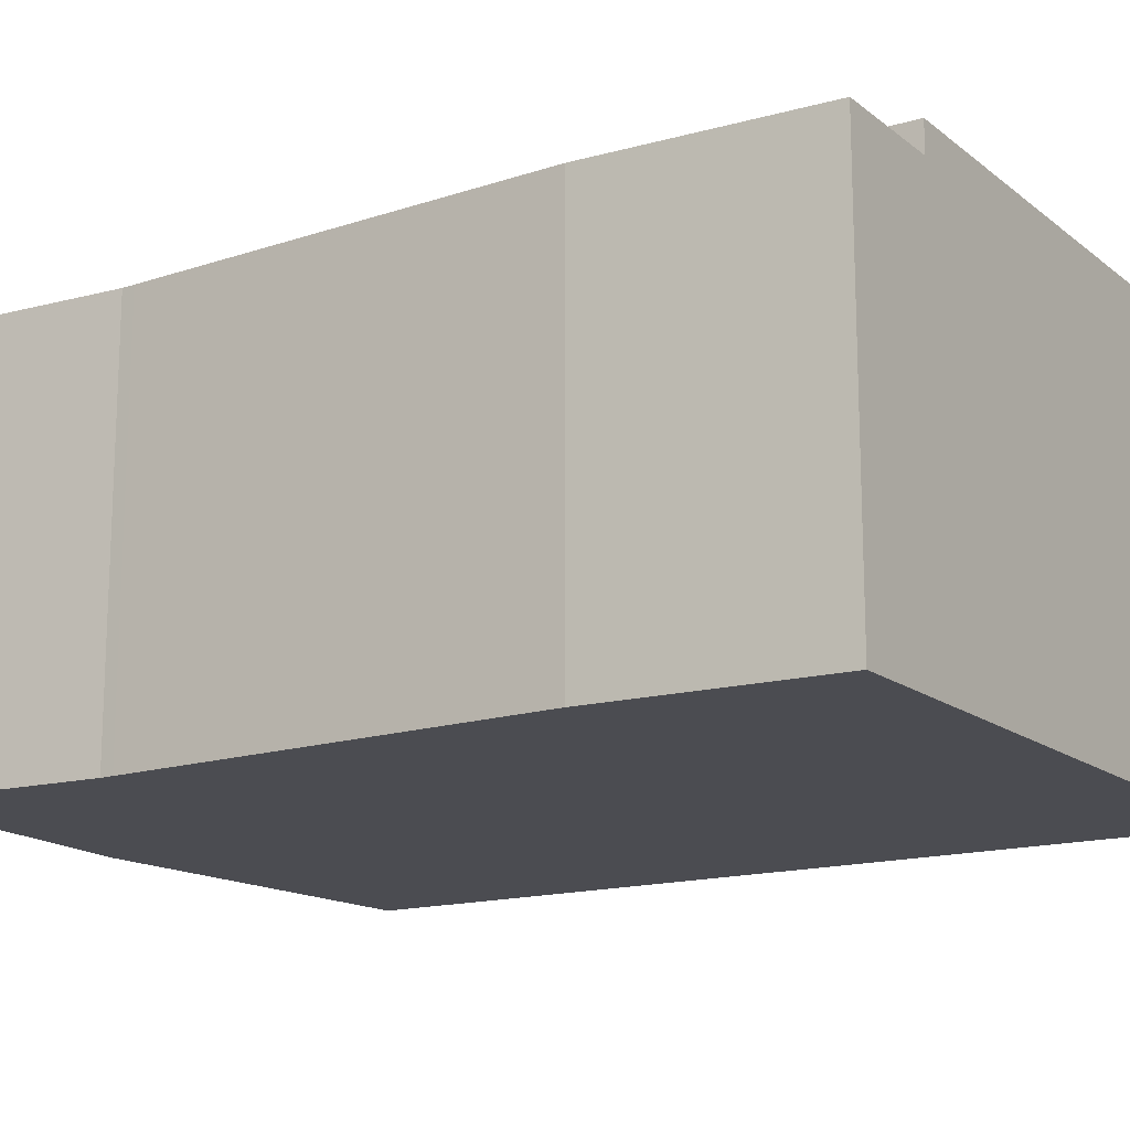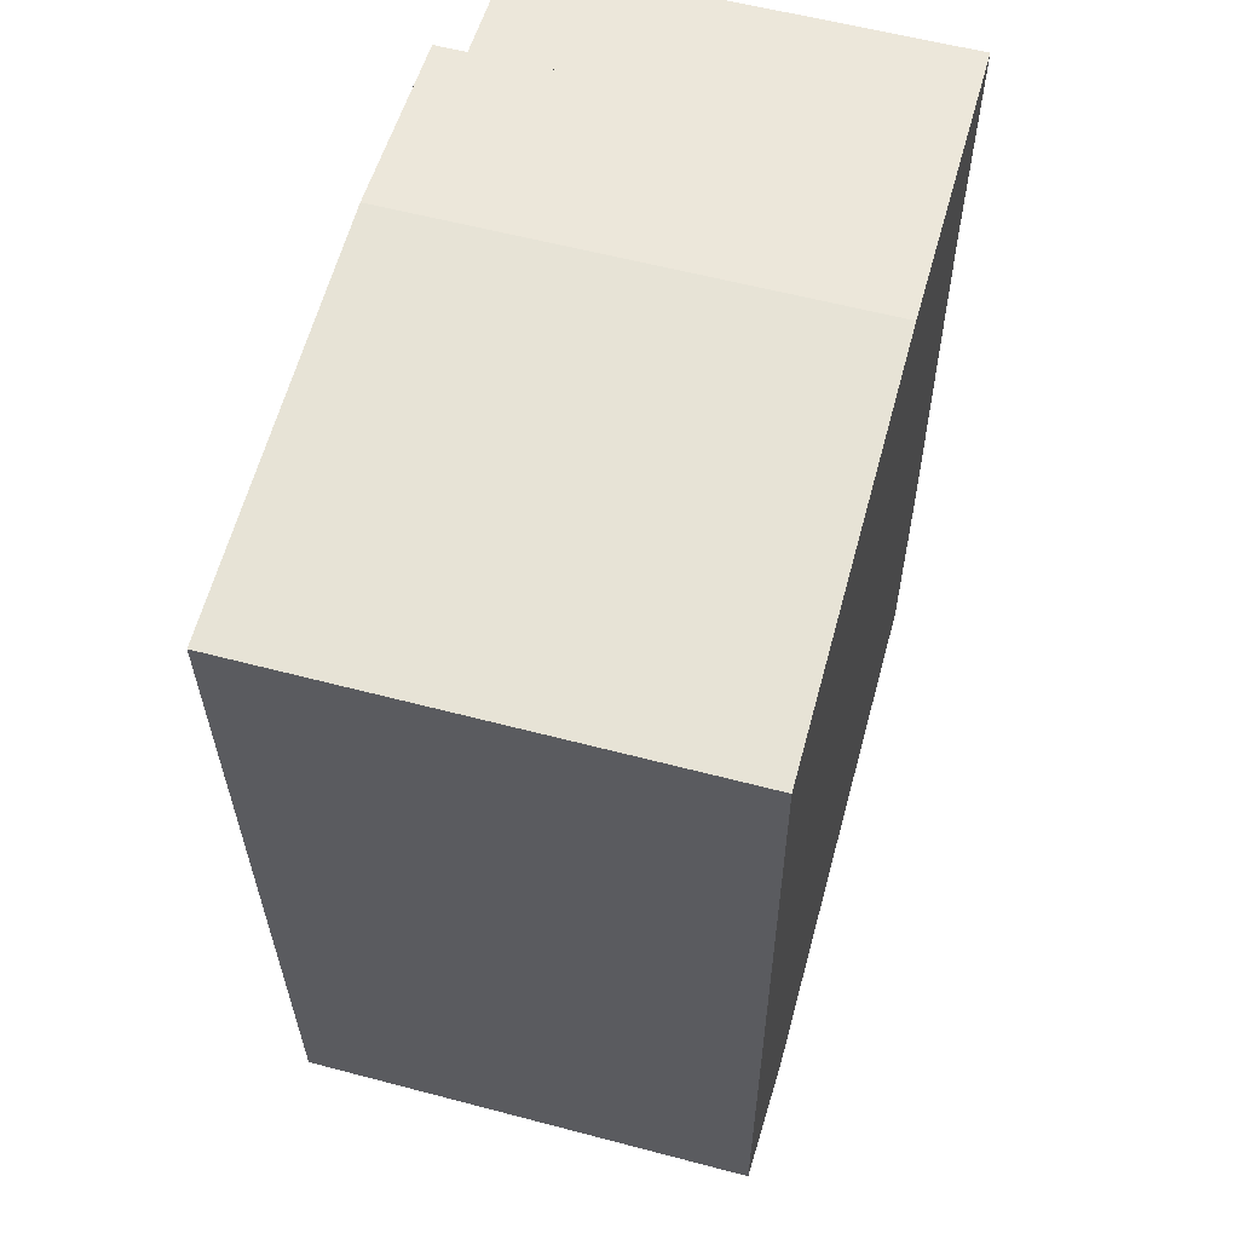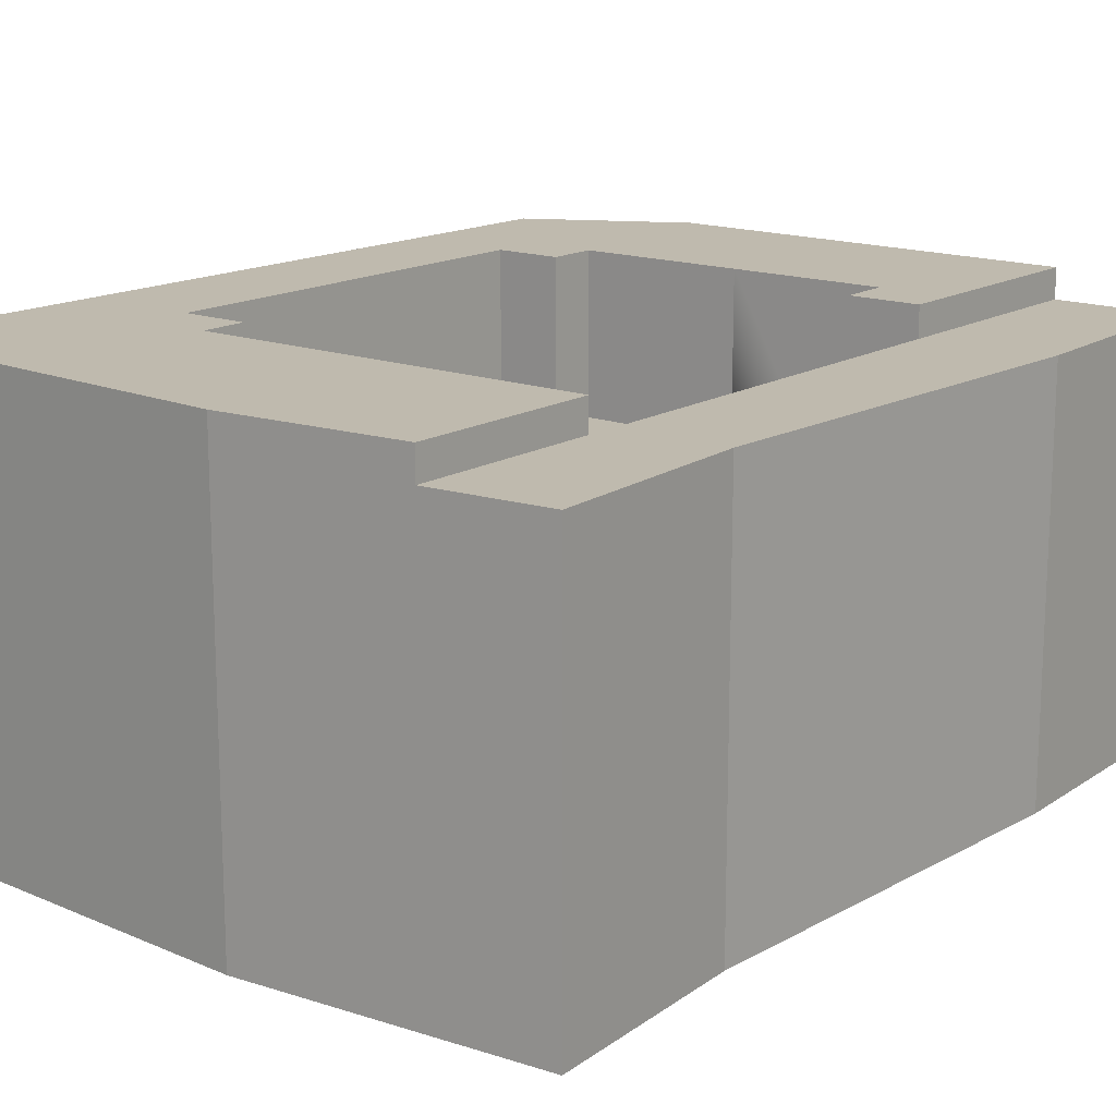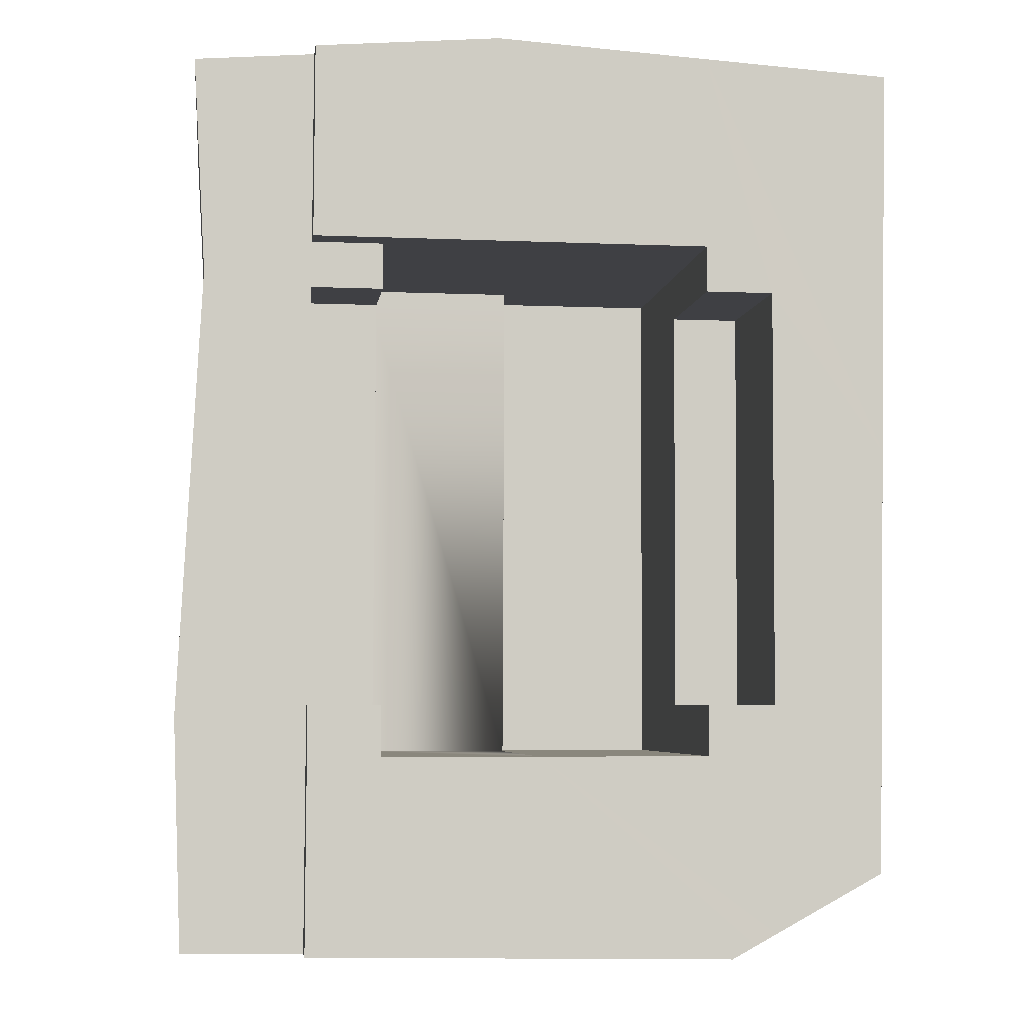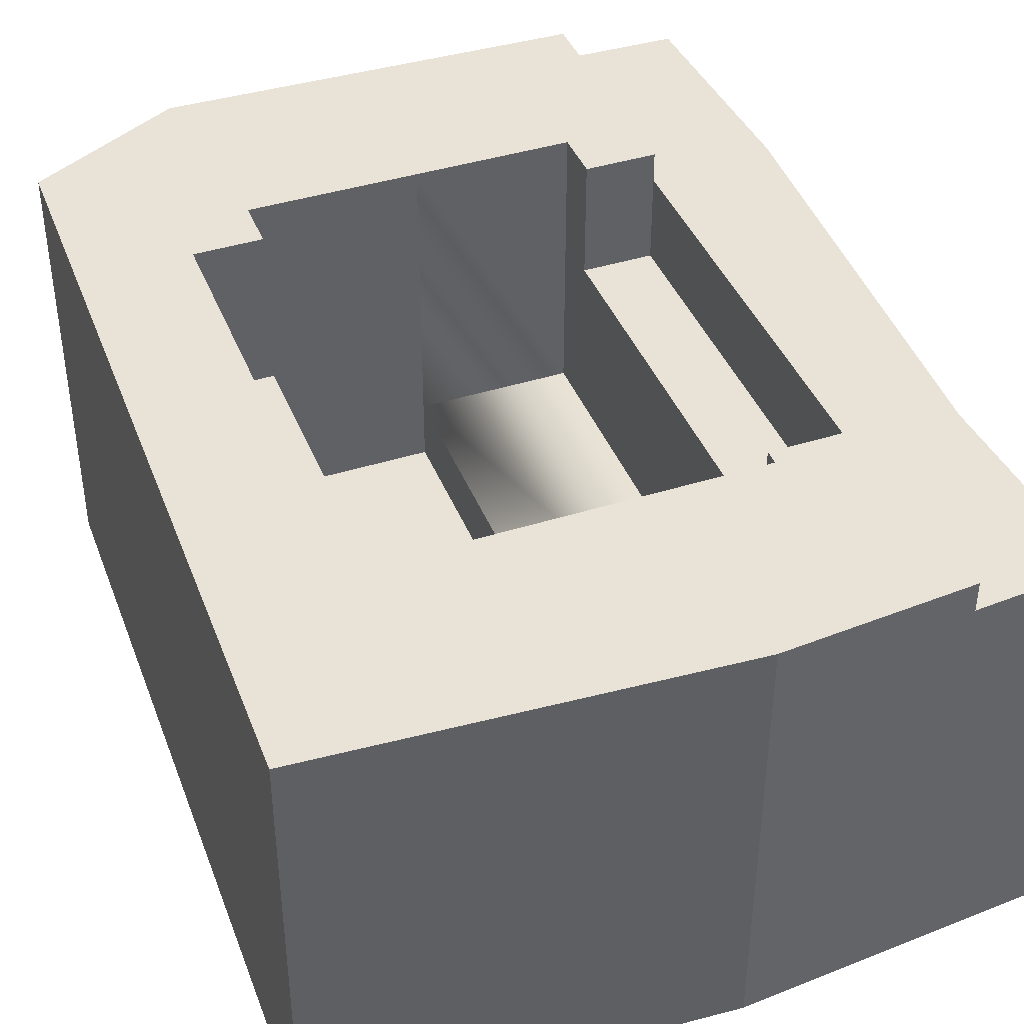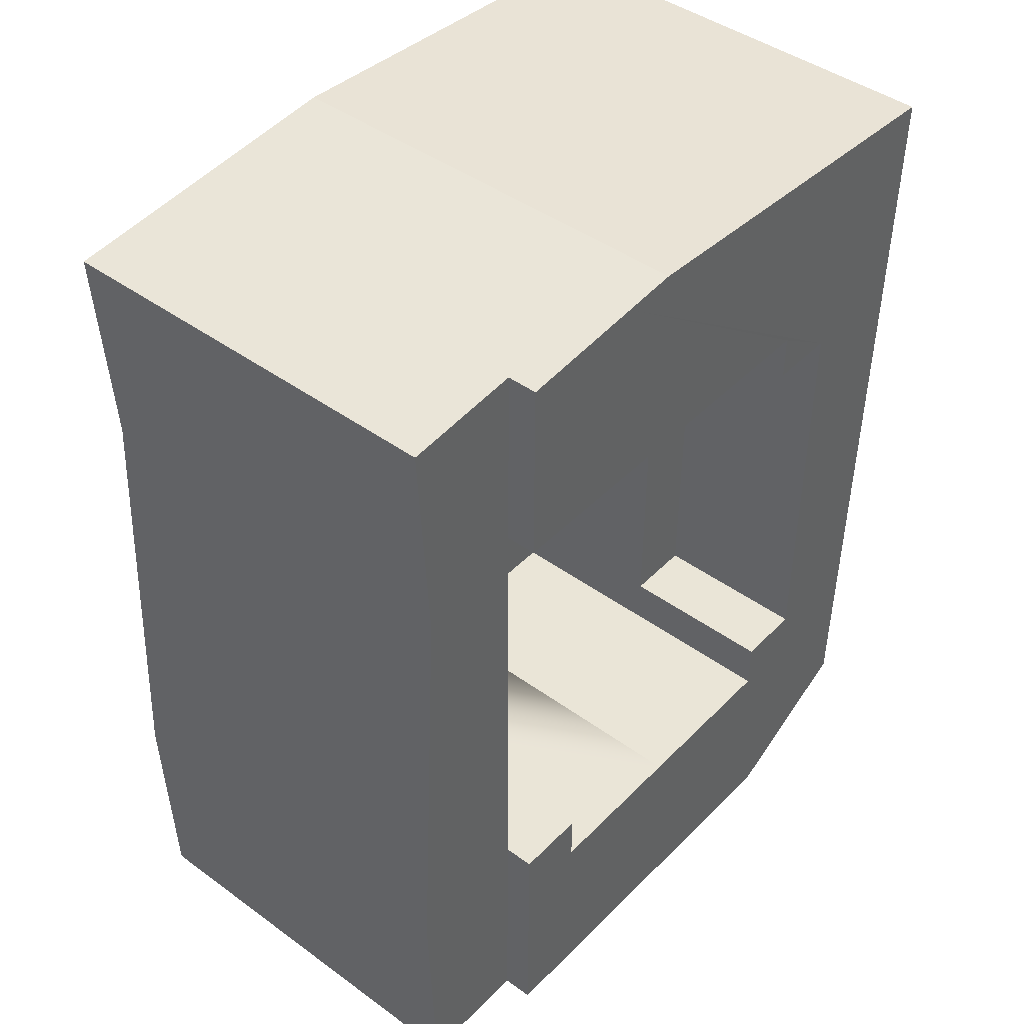
<metadata>
{"format":"obj","ext":"obj","renderer":"f3d","projection":"perspective","resolution":1024,"background":"white","views":[{"elev":-15.5,"azim":121.8,"up":"+Y"},{"elev":58.8,"azim":-74.8,"up":"+Z"},{"elev":15.7,"azim":38.2,"up":"+Y"},{"elev":-5.1,"azim":172.4,"up":"+Z"},{"elev":41.4,"azim":-21.0,"up":"+Y"},{"elev":44.0,"azim":130.4,"up":"+Z"}]}
</metadata>
<code>
v  13.74 31.75 -46.69
v  8.85 20.01 -46.69
v  13.74 20.01 -46.69
v  8.85 31.74 -46.69
v  13.74 6.431 -46.69
v  13.62 20.01 -16.54
v  13.62 6.431 -16.54
v  13.76 6.431 -50.35
v  13.76 31.75 -50.35
v  13.61 31.74 -13.21
v  13.61 6.431 -13.21
v  13.62 31.74 -16.54
v  8.726 20.01 -16.55
v  50.95 -1.776e-18 0.029
v  42.31 29.57 0.722
v  42.31 -4.421e-17 0.722
v  50.95 29.57 0.029
v  37.13 -6.962e-17 1.137
v  32.97 31.74 1.471
v  32.97 -9.007e-17 1.471
v  37.13 31.74 1.137
v  42.31 31.74 0.722
v  11.76 31.75 -64.56
v  10.42 3.909e-15 -63.84
v  10.42 31.75 -63.84
v  11.76 3.953e-15 -64.56
v  12.14 31.75 -64.76
v  12.14 3.966e-15 -64.76
v  28.98 -1.1e-16 1.796
v  28.98 31.74 1.796
v  37.34 31.75 -50.34
v  37.33 23.03 -46.68
v  37.33 31.75 -46.68
v  37.21 29.57 -16.53
v  37.19 10.9 -13.2
v  37.19 29.57 -13.2
v  37.21 23.03 -16.53
v  37.21 10.9 -16.53
v  37.33 10.9 -46.68
v  37.34 10.9 -50.34
v  1.093 31.74 -57.44
v  1.106 3.561e-15 -58.16
v  1.093 3.517e-15 -57.44
v  1.106 31.74 -58.16
v  42.38 23.03 -16.53
v  42.5 23.03 -46.67
v  26.01 6.431 -50.34
v  26.01 31.75 -50.34
v  26.01 10.9 -50.34
v  25.85 10.9 -13.2
v  25.85 6.431 -13.2
v  50.15 1.012e-15 -16.52
v  50.09 29.57 -15.55
v  50.09 9.523e-16 -15.55
v  50.15 29.57 -16.52
v  51.75 2.858e-15 -46.67
v  51.75 29.57 -46.67
v  51.79 2.909e-15 -47.51
v  51.79 29.57 -47.51
v  42.38 29.57 -16.53
v  0.42 -1.592e-18 0.026
v  0 31.74 1.944e-15
v  0 0 0
v  0.42 31.74 0.026
v  8.656 -3.282e-17 0.536
v  8.656 31.74 0.536
v  13.55 -5.137e-17 0.839
v  13.55 31.74 0.839
v  25.79 -9.785e-17 1.598
v  25.79 31.74 1.598
v  1.119 31.74 -58.82
v  8.916 3.859e-15 -63.02
v  1.119 3.602e-15 -58.82
v  8.916 31.75 -63.02
v  8.726 31.74 -16.55
v  0.535 1.722e-15 -28.13
v  0.535 31.74 -28.13
v  42.37 31.74 -13.19
v  42.37 29.57 -13.19
v  42.5 29.57 -46.67
v  42.5 31.75 -46.67
v  13.82 31.75 -64.73
v  23.19 31.75 -64.55
v  42.52 31.75 -50.34
v  26.06 31.75 -64.5
v  37.4 31.75 -64.28
v  42.58 31.75 -64.19
v  25.85 31.74 -13.2
v  37.19 31.74 -13.2
v  51.7 3.082e-15 -50.33
v  42.58 3.93e-15 -64.19
v  51.21 3.92e-15 -64.02
v  37.4 3.936e-15 -64.28
v  26.06 3.949e-15 -64.5
v  23.19 3.953e-15 -64.55
v  13.82 3.964e-15 -64.73
v  42.52 29.57 -50.34
v  51.7 29.57 -50.33
v  42.58 29.57 -64.19
v  51.21 29.57 -64.02
g defaultobject
f 1 2 3
f 2 1 4
f 5 6 7
f 6 5 3
f 3 5 8
f 3 8 1
f 1 8 9
f 7 10 11
f 10 7 12
f 12 7 6
f 6 2 13
f 2 6 3
f 14 15 16
f 15 14 17
f 18 19 20
f 19 18 21
f 21 18 16
f 21 16 22
f 22 16 15
f 23 24 25
f 24 23 26
f 26 23 27
f 26 27 28
f 19 29 20
f 29 19 30
f 31 32 33
f 34 35 36
f 35 34 37
f 35 37 38
f 38 37 32
f 38 32 39
f 39 32 31
f 39 31 40
f 41 42 43
f 42 41 44
f 45 32 37
f 32 45 46
f 47 9 8
f 9 47 48
f 48 47 49
f 48 49 40
f 48 40 31
f 50 47 51
f 47 50 49
f 52 53 54
f 53 52 55
f 55 52 56
f 55 56 57
f 57 56 58
f 57 58 59
f 53 14 54
f 14 53 17
f 34 45 37
f 45 34 60
f 61 62 63
f 62 61 64
f 64 61 65
f 64 65 66
f 66 65 67
f 66 67 68
f 68 67 69
f 68 69 70
f 70 69 29
f 70 29 30
f 71 72 73
f 72 71 74
f 72 74 24
f 24 74 25
f 75 6 13
f 6 75 12
f 47 11 51
f 11 47 7
f 7 47 5
f 5 47 8
f 62 76 63
f 76 62 77
f 76 77 43
f 43 77 41
f 78 15 79
f 15 78 22
f 80 32 46
f 32 80 33
f 33 80 81
f 81 31 33
f 64 77 62
f 77 64 66
f 77 66 68
f 77 68 75
f 75 68 70
f 75 70 30
f 77 75 4
f 77 4 41
f 41 4 1
f 41 1 9
f 41 9 44
f 44 9 71
f 71 9 74
f 74 9 48
f 74 48 25
f 25 48 31
f 25 31 23
f 23 31 27
f 27 31 82
f 82 31 83
f 83 31 81
f 83 81 84
f 83 84 85
f 85 84 86
f 86 84 87
f 19 75 30
f 75 19 10
f 10 19 88
f 88 19 21
f 88 21 22
f 88 22 78
f 88 78 89
f 12 75 10
f 90 91 92
f 91 90 93
f 93 90 94
f 94 90 58
f 94 58 56
f 94 56 52
f 94 52 95
f 95 52 96
f 96 52 28
f 28 52 26
f 26 52 24
f 24 52 72
f 72 52 73
f 73 52 54
f 73 54 14
f 73 14 42
f 42 14 43
f 43 14 76
f 76 14 16
f 76 16 18
f 76 18 20
f 76 20 29
f 76 29 69
f 76 69 67
f 76 67 65
f 76 65 61
f 76 61 63
f 17 79 15
f 79 17 53
f 79 53 34
f 34 53 60
f 60 53 80
f 80 53 55
f 80 55 57
f 80 57 97
f 97 57 59
f 97 59 98
f 97 98 99
f 99 98 100
f 34 36 79
f 78 36 89
f 36 78 79
f 89 50 88
f 50 89 36
f 50 36 35
f 88 11 10
f 11 88 50
f 11 50 51
f 35 49 50
f 49 35 38
f 49 38 39
f 49 39 40
f 82 28 27
f 28 82 83
f 28 83 96
f 96 83 95
f 95 83 85
f 95 85 94
f 94 85 86
f 94 86 93
f 93 86 87
f 93 87 91
f 91 87 99
f 91 99 100
f 91 100 92
f 44 73 42
f 73 44 71
f 97 81 80
f 81 97 84
f 84 97 99
f 84 99 87
f 98 92 100
f 92 98 59
f 92 59 90
f 90 59 58
f 4 13 2
f 13 4 75
f 60 46 45
f 46 60 80

</code>
